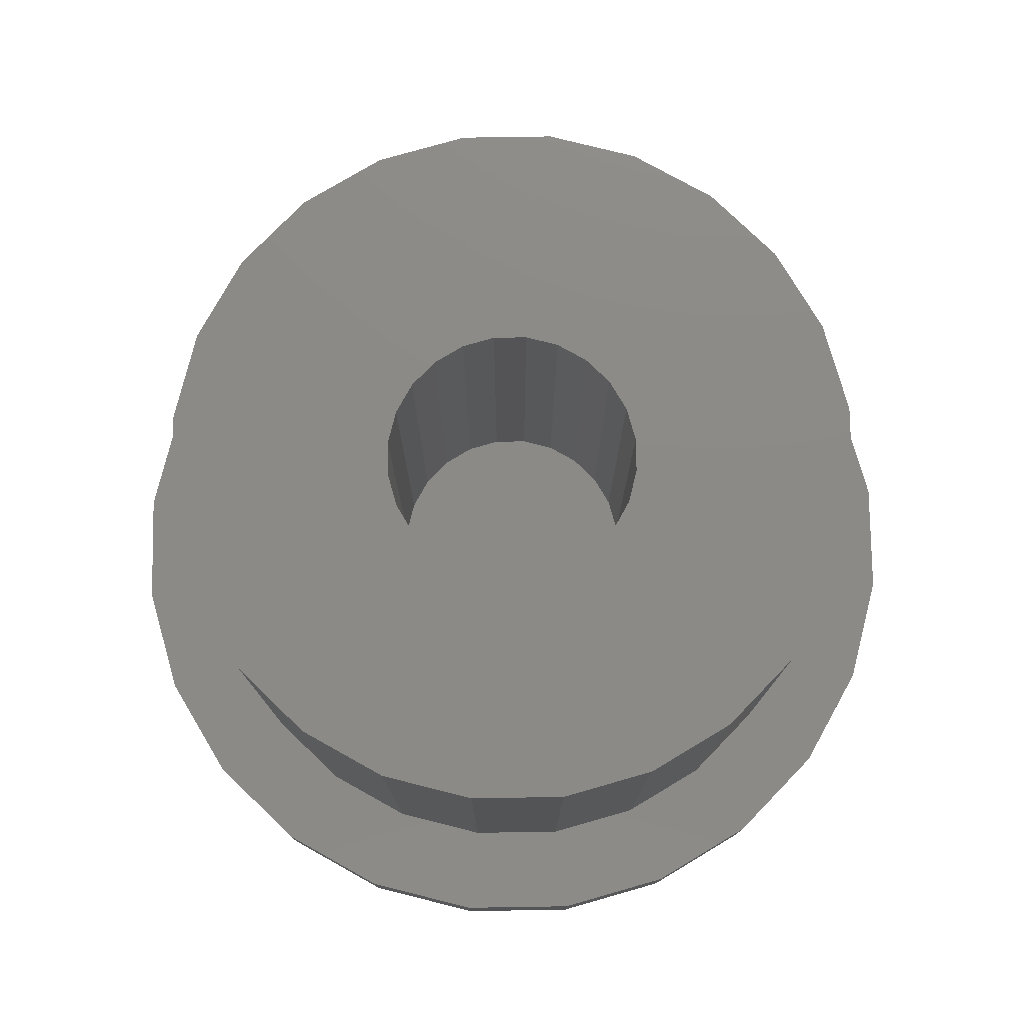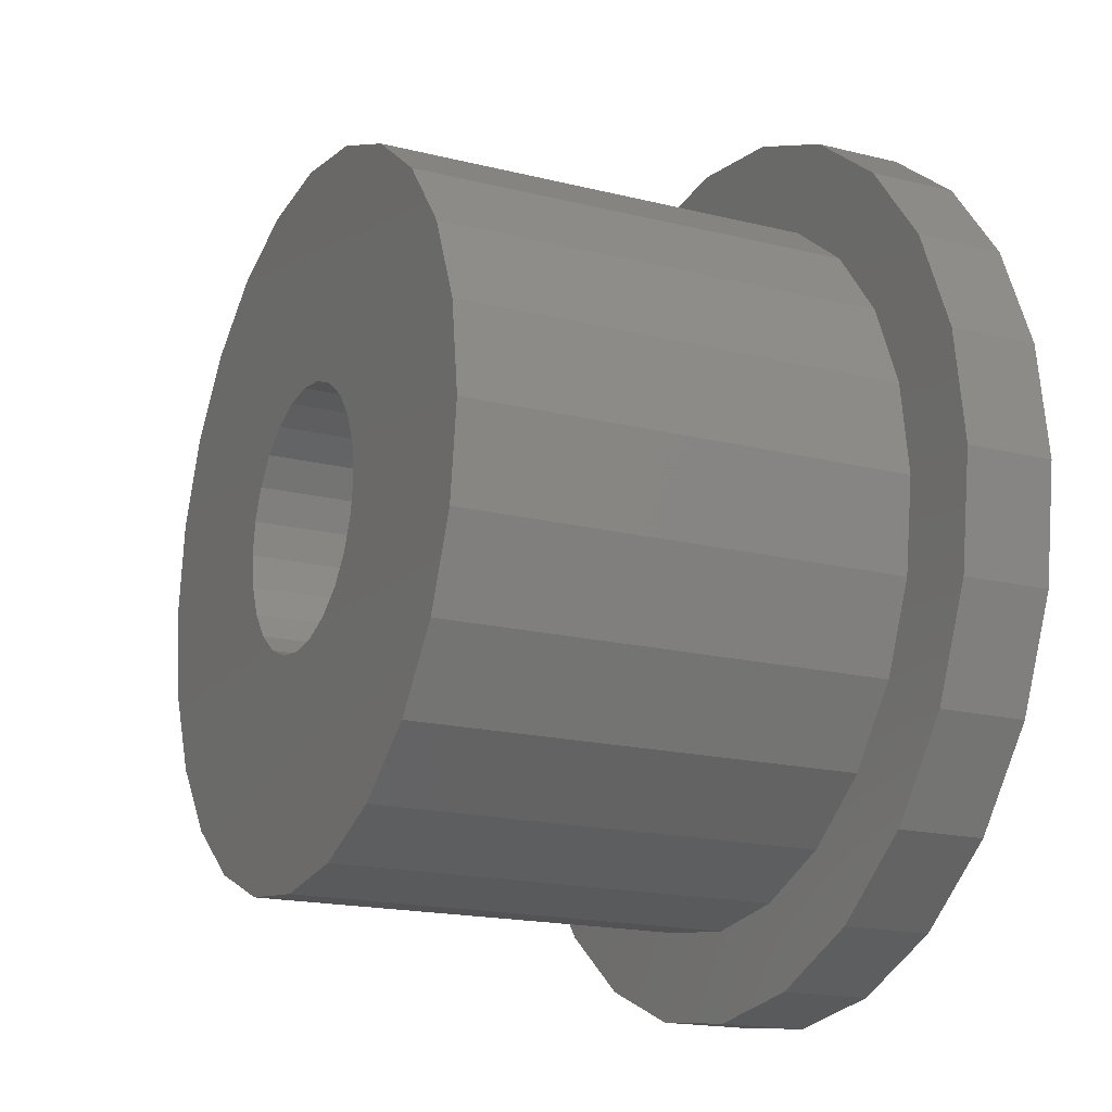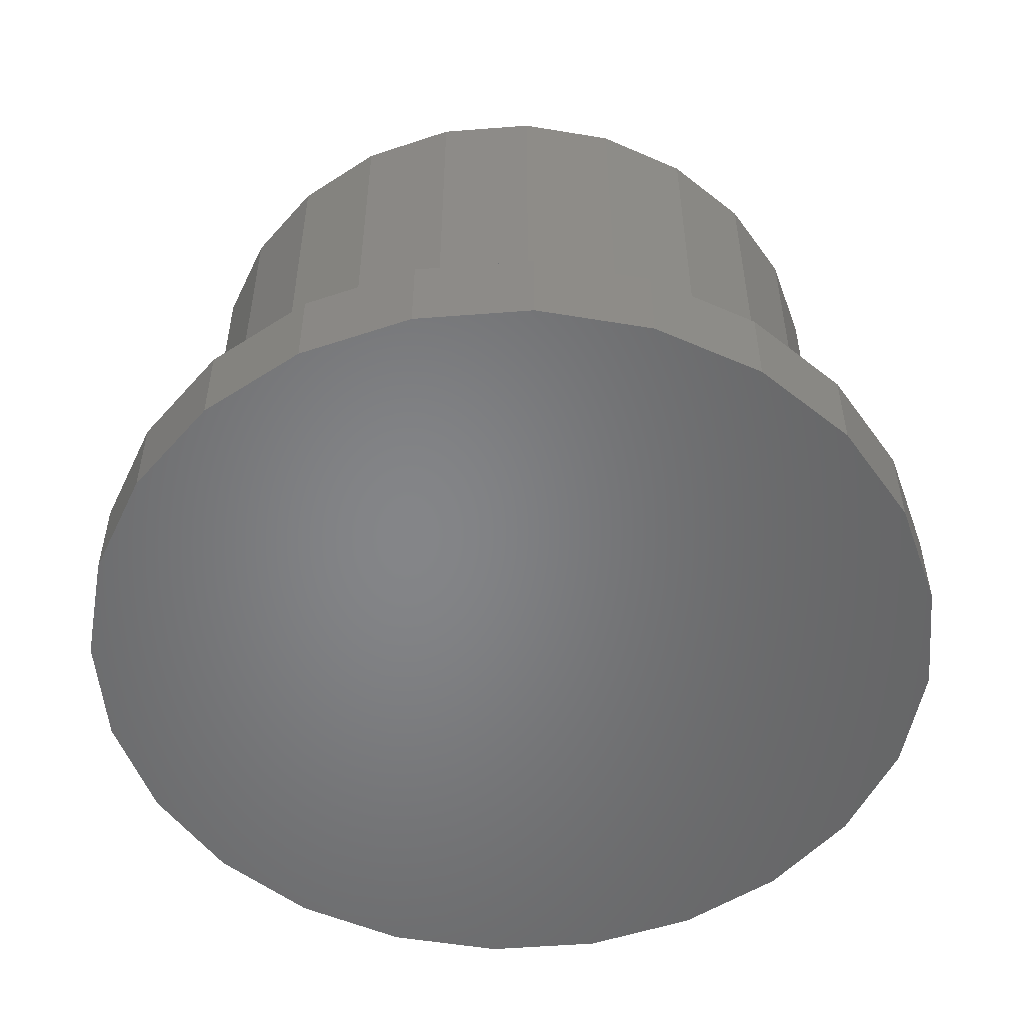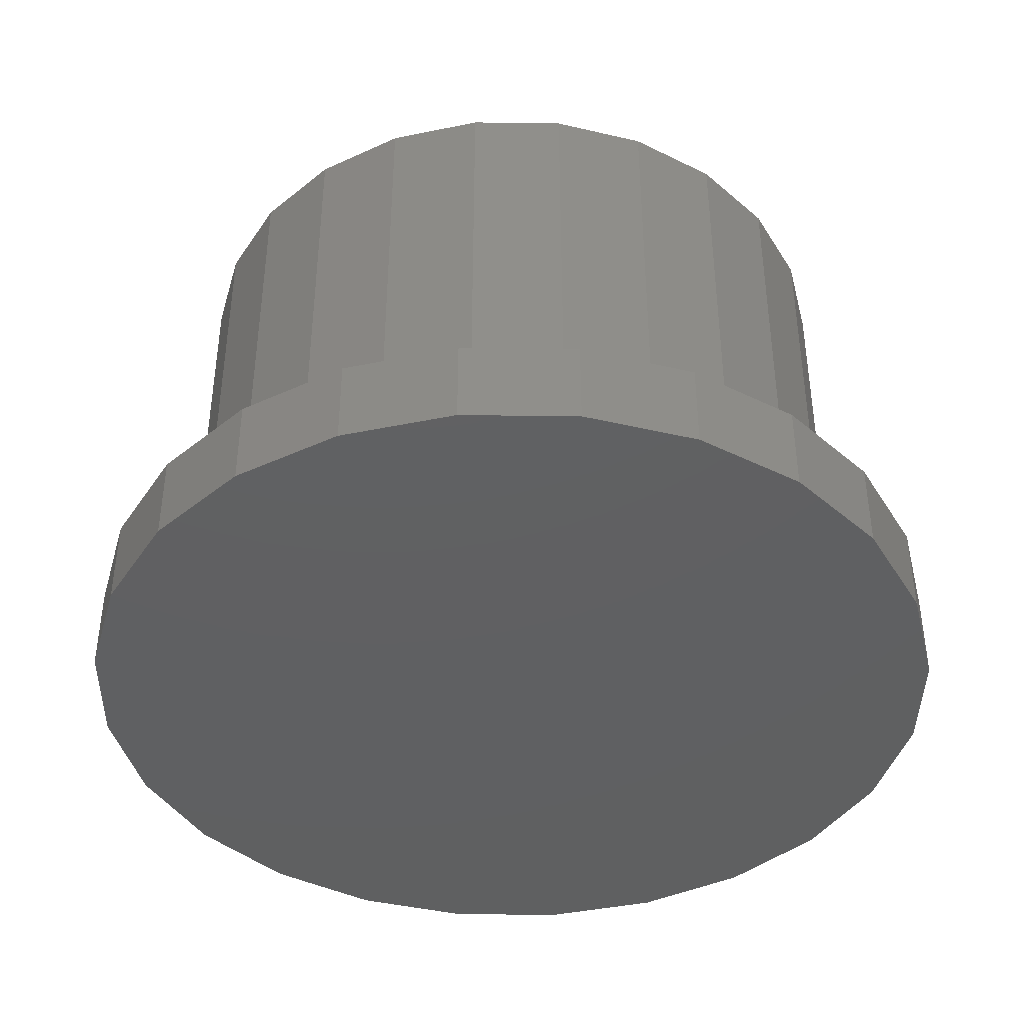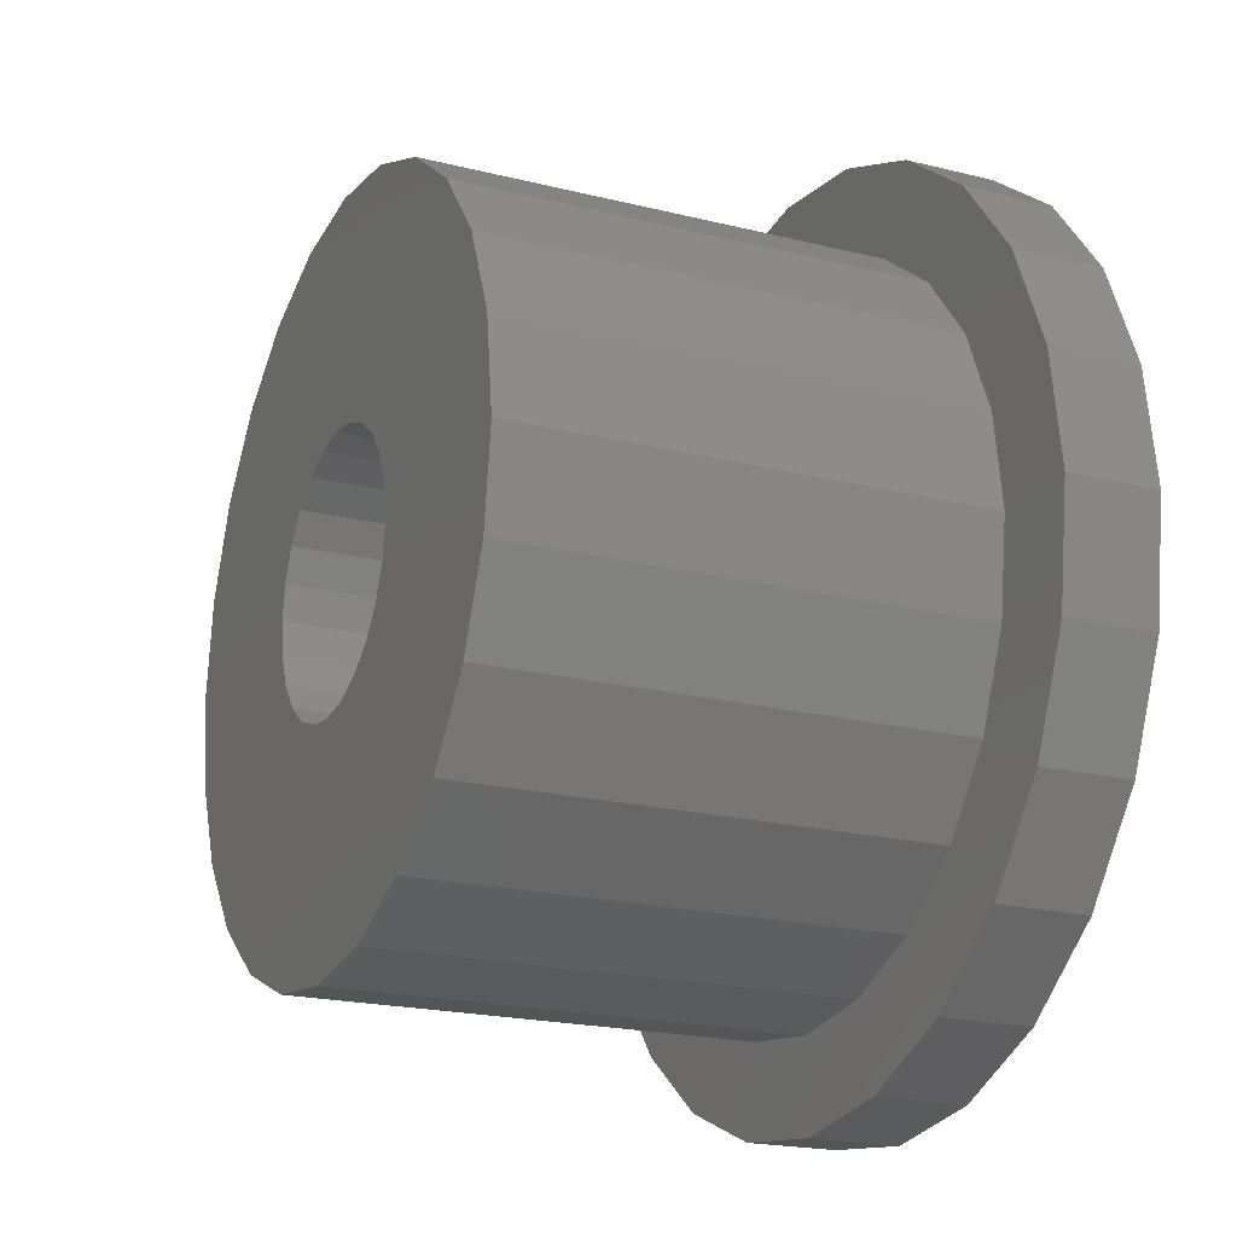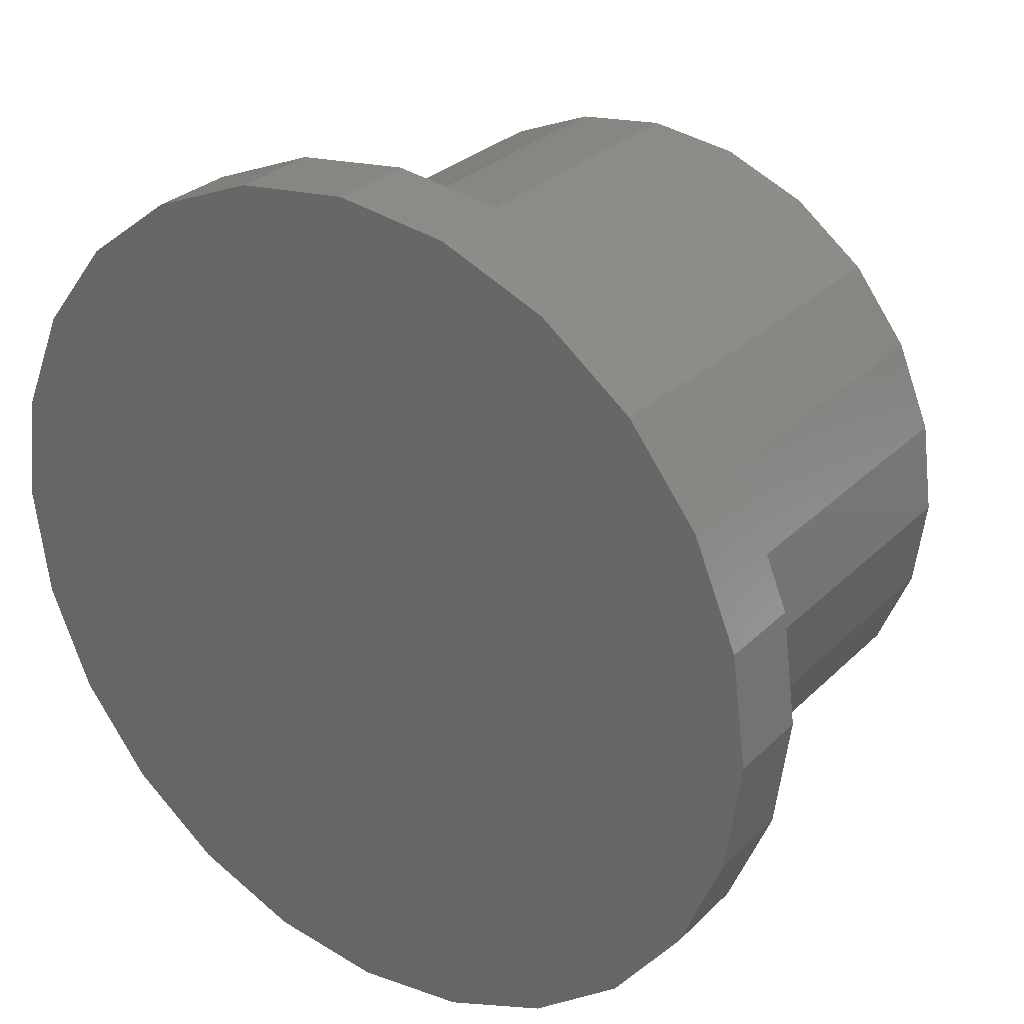
<metadata>
{"format":"stl","ext":"stl","renderer":"f3d","projection":"perspective","resolution":1024,"background":"white","views":[{"elev":77.6,"azim":6.6,"up":"+Z"},{"elev":-17.6,"azim":63.7,"up":"+Y"},{"elev":-52.5,"azim":87.3,"up":"+Z"},{"elev":-41.2,"azim":-143.4,"up":"+Z"},{"elev":-20.2,"azim":65.4,"up":"+Y"},{"elev":29.0,"azim":-144.5,"up":"+Y"}]}
</metadata>
<code>
# stl→obj: 144 verts, 284 faces
v 8 0 2
v 7.727 -2.071 12
v 7.727 -2.071 2
v 8 0 12
v -7.727 2.071 12
v -8 -1.41e-15 2
v -8 -1.41e-15 12
v -7.727 2.071 2
v -9.659 -2.588 2
v -8.66 -5 0
v -8.66 -5 2
v -9.659 -2.588 0
v -8.66 5 2
v -9.659 2.588 0
v -9.659 2.588 2
v -8.66 5 0
v -10 1.41e-15 0
v -10 1.41e-15 2
v 7.071 7.071 0
v 8.66 5 2
v 8.66 5 0
v 7.071 7.071 2
v 5 8.66 2
v 5 8.66 0
v 2.588 9.659 2
v 2.588 9.659 0
v 9.659 2.588 0
v 10 0 2
v 10 0 0
v 9.659 2.588 2
v 0 10 2
v 0 10 0
v -2.588 9.659 2
v -2.588 9.659 0
v -5 -8.66 2
v -7.071 -7.071 0
v -5 -8.66 0
v -7.071 -7.071 2
v -7.727 -2.071 2
v -6.928 -4 2
v -5.657 -5.657 2
v -4 -6.928 2
v -2.588 -9.659 2
v -2.071 -7.727 2
v -1.41e-15 -10 2
v 0 -8 2
v 2.588 -9.659 2
v 2.071 -7.727 2
v 4 -6.928 2
v 5 -8.66 2
v 5.657 -5.657 2
v 7.071 -7.071 2
v 6.928 -4 2
v 8.66 -5 2
v -7.071 7.071 2
v -6.928 4 2
v -5 8.66 2
v -5.657 5.657 2
v -4 6.928 2
v -2.071 7.727 2
v -1.41e-15 8 2
v 2.071 7.727 2
v 4 6.928 2
v 5.657 5.657 2
v 6.928 4 2
v 7.727 2.071 2
v 9.659 -2.588 2
v 8.66 -5 0
v 7.071 -7.071 0
v 9.659 -2.588 0
v -2.588 -9.659 0
v -1.41e-15 -10 0
v 2.588 -9.659 0
v -5 8.66 0
v -7.071 7.071 0
v 5 -8.66 0
v -4 -6.928 12
v -5.657 -5.657 12
v -7.727 -2.071 12
v -6.928 -4 12
v -6.928 4 12
v 6.928 -4 12
v -2.071 -7.727 12
v 6.928 4 12
v 5.657 5.657 12
v 0 -8 12
v -5.657 5.657 12
v -4 6.928 12
v 5.657 -5.657 12
v 4 -6.928 12
v -1.41e-15 8 12
v 2.071 7.727 12
v 4 6.928 12
v -2.071 7.727 12
v 2.071 -7.727 12
v 7.727 2.071 12
v -2.925 -1.057e-15 12
v -2.825 -0.757 12
v -2.533 -1.463 12
v -2.068 -2.068 12
v -1.462 -2.533 12
v -0.757 -2.825 12
v 6.408e-16 -2.925 12
v 0.757 -2.825 12
v 1.462 -2.533 12
v 2.068 -2.068 12
v 2.533 -1.462 12
v 2.825 -0.757 12
v 2.925 0 12
v -2.825 0.757 12
v -2.533 1.462 12
v -2.068 2.068 12
v -1.463 2.533 12
v -0.757 2.825 12
v -1.474e-15 2.925 12
v 0.757 2.825 12
v 1.462 2.533 12
v 2.068 2.068 12
v 2.533 1.463 12
v 2.825 0.757 12
v -2.817 -0.7547 2
v -2.817 0.7547 2
v -2.916 -1.054e-15 2
v -2.525 1.458 2
v -2.525 -1.458 2
v -2.062 2.062 2
v -2.062 -2.062 2
v -1.458 2.525 2
v -1.458 -2.525 2
v -0.7547 2.817 2
v -0.7547 -2.817 2
v -1.018e-15 2.916 2
v 1.091e-15 -2.916 2
v 0.7547 2.817 2
v 0.7547 -2.817 2
v 1.458 2.525 2
v 1.458 -2.525 2
v 2.062 2.062 2
v 2.062 -2.062 2
v 2.525 -1.458 2
v 2.525 1.458 2
v 2.817 -0.7547 2
v 2.817 0.7547 2
v 2.916 0 2
f 1 2 3
f 2 1 4
f 5 6 7
f 6 5 8
f 9 10 11
f 10 9 12
f 13 14 15
f 14 13 16
f 15 17 18
f 17 15 14
f 19 20 21
f 20 19 22
f 23 19 24
f 19 23 22
f 25 24 26
f 24 25 23
f 27 28 29
f 28 27 30
f 31 26 32
f 26 31 25
f 33 32 34
f 32 33 31
f 35 36 37
f 36 35 38
f 9 15 18
f 15 9 11
f 15 11 13
f 13 11 38
f 13 38 6
f 6 38 39
f 39 38 40
f 40 38 35
f 40 35 41
f 41 35 42
f 42 35 43
f 42 43 44
f 44 43 45
f 44 45 46
f 46 45 47
f 46 47 48
f 48 47 49
f 49 47 50
f 49 50 51
f 51 50 52
f 51 52 53
f 53 52 3
f 3 52 54
f 3 54 1
f 6 55 13
f 55 6 8
f 55 8 56
f 55 56 57
f 57 56 58
f 57 58 59
f 57 59 33
f 33 59 60
f 33 60 31
f 31 60 61
f 31 61 62
f 31 62 25
f 25 62 63
f 25 63 23
f 23 63 64
f 23 64 22
f 22 64 65
f 22 65 66
f 22 66 20
f 20 66 1
f 20 1 54
f 20 54 67
f 20 67 30
f 30 67 28
f 68 52 69
f 52 68 54
f 70 54 68
f 54 70 67
f 29 67 70
f 67 29 28
f 21 30 27
f 30 21 20
f 43 37 71
f 37 43 35
f 45 71 72
f 71 45 43
f 47 72 73
f 72 47 45
f 55 74 75
f 74 55 57
f 57 34 74
f 34 57 33
f 52 76 69
f 76 52 50
f 50 73 76
f 73 50 47
f 14 12 17
f 12 14 10
f 10 14 16
f 10 16 36
f 36 16 75
f 36 75 37
f 37 75 74
f 37 74 71
f 71 74 34
f 71 34 72
f 72 34 32
f 72 32 73
f 73 32 26
f 73 26 76
f 76 26 24
f 76 24 69
f 69 24 19
f 69 19 68
f 68 19 21
f 68 21 70
f 70 21 27
f 70 27 29
f 18 12 9
f 12 18 17
f 11 36 38
f 36 11 10
f 55 16 13
f 16 55 75
f 77 41 42
f 41 77 78
f 79 40 80
f 40 79 39
f 81 8 5
f 8 81 56
f 3 82 53
f 82 3 2
f 83 42 44
f 42 83 77
f 64 84 65
f 84 64 85
f 86 44 46
f 44 86 83
f 87 59 58
f 59 87 88
f 89 49 51
f 49 89 90
f 91 62 61
f 62 91 92
f 87 56 81
f 56 87 58
f 93 64 63
f 64 93 85
f 92 63 62
f 63 92 93
f 94 61 60
f 61 94 91
f 53 89 51
f 89 53 82
f 80 41 78
f 41 80 40
f 7 39 79
f 39 7 6
f 95 46 48
f 46 95 86
f 88 60 59
f 60 88 94
f 65 96 66
f 96 65 84
f 66 4 1
f 4 66 96
f 90 48 49
f 48 90 95
f 83 97 77
f 97 83 98
f 98 83 99
f 99 83 100
f 100 83 86
f 100 86 101
f 101 86 102
f 102 86 103
f 103 86 95
f 103 95 104
f 104 95 105
f 105 95 106
f 106 95 107
f 107 95 90
f 107 90 108
f 108 90 109
f 109 90 93
f 93 90 85
f 85 90 89
f 85 89 84
f 84 89 82
f 84 82 96
f 96 82 2
f 96 2 4
f 79 5 7
f 5 79 81
f 81 79 80
f 81 80 87
f 87 80 78
f 87 78 88
f 88 78 77
f 88 77 94
f 94 77 97
f 94 97 110
f 94 110 111
f 94 111 112
f 94 112 91
f 91 112 113
f 91 113 114
f 91 114 115
f 91 115 116
f 91 116 92
f 92 116 117
f 92 117 118
f 92 118 119
f 92 119 93
f 93 119 120
f 93 120 109
f 121 122 123
f 122 121 124
f 124 121 125
f 124 125 126
f 126 125 127
f 126 127 128
f 128 127 129
f 128 129 130
f 130 129 131
f 130 131 132
f 132 131 133
f 132 133 134
f 134 133 135
f 134 135 136
f 136 135 137
f 136 137 138
f 138 137 139
f 138 139 140
f 138 140 141
f 141 140 142
f 141 142 143
f 143 142 144
f 109 142 108
f 142 109 144
f 114 128 130
f 128 114 113
f 121 97 98
f 97 121 123
f 123 110 97
f 110 123 122
f 105 139 137
f 139 105 106
f 113 126 128
f 126 113 112
f 104 137 135
f 137 104 105
f 102 133 131
f 133 102 103
f 120 144 109
f 144 120 143
f 117 134 136
f 134 117 116
f 125 98 99
f 98 125 121
f 116 132 134
f 132 116 115
f 124 110 122
f 110 124 111
f 127 99 100
f 99 127 125
f 119 138 141
f 138 119 118
f 100 129 127
f 129 100 101
f 126 111 124
f 111 126 112
f 120 141 143
f 141 120 119
f 101 131 129
f 131 101 102
f 115 130 132
f 130 115 114
f 118 136 138
f 136 118 117
f 103 135 133
f 135 103 104
f 107 139 106
f 139 107 140
f 108 140 107
f 140 108 142

</code>
